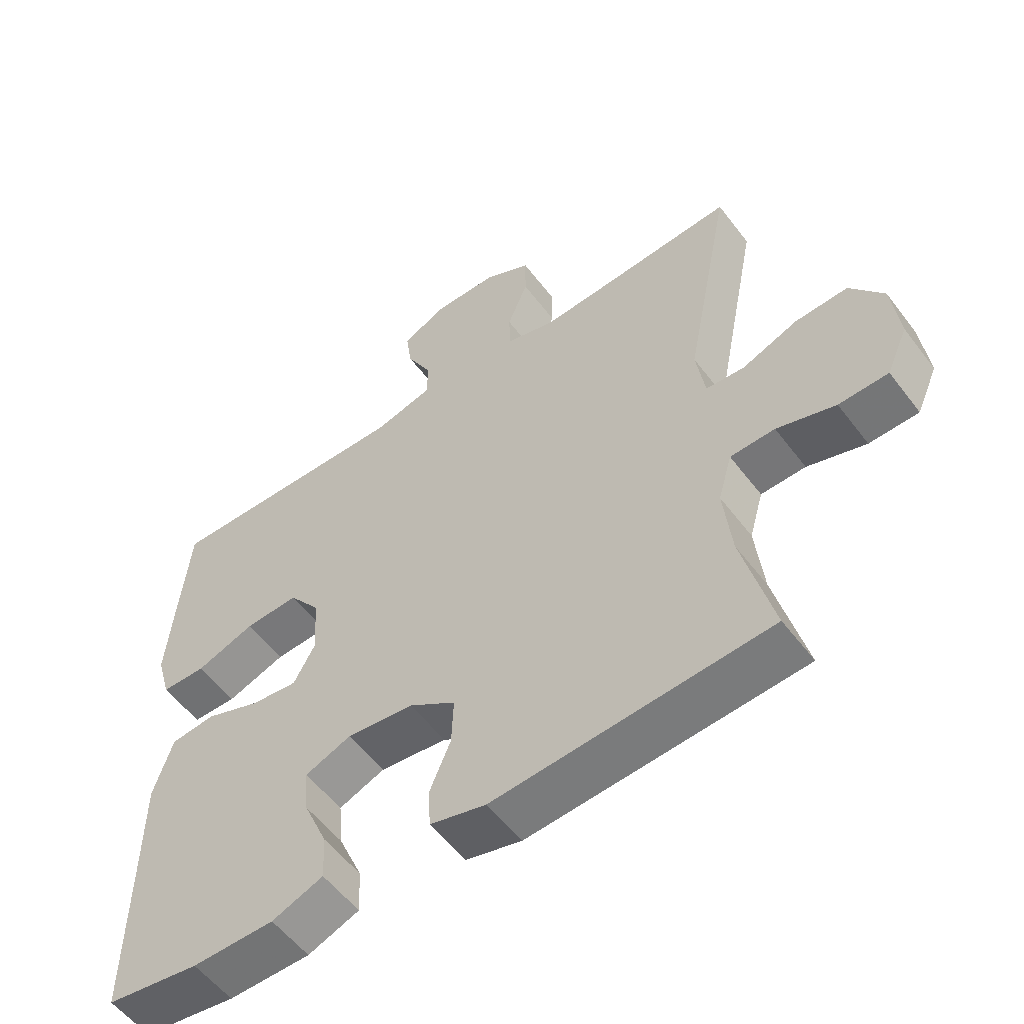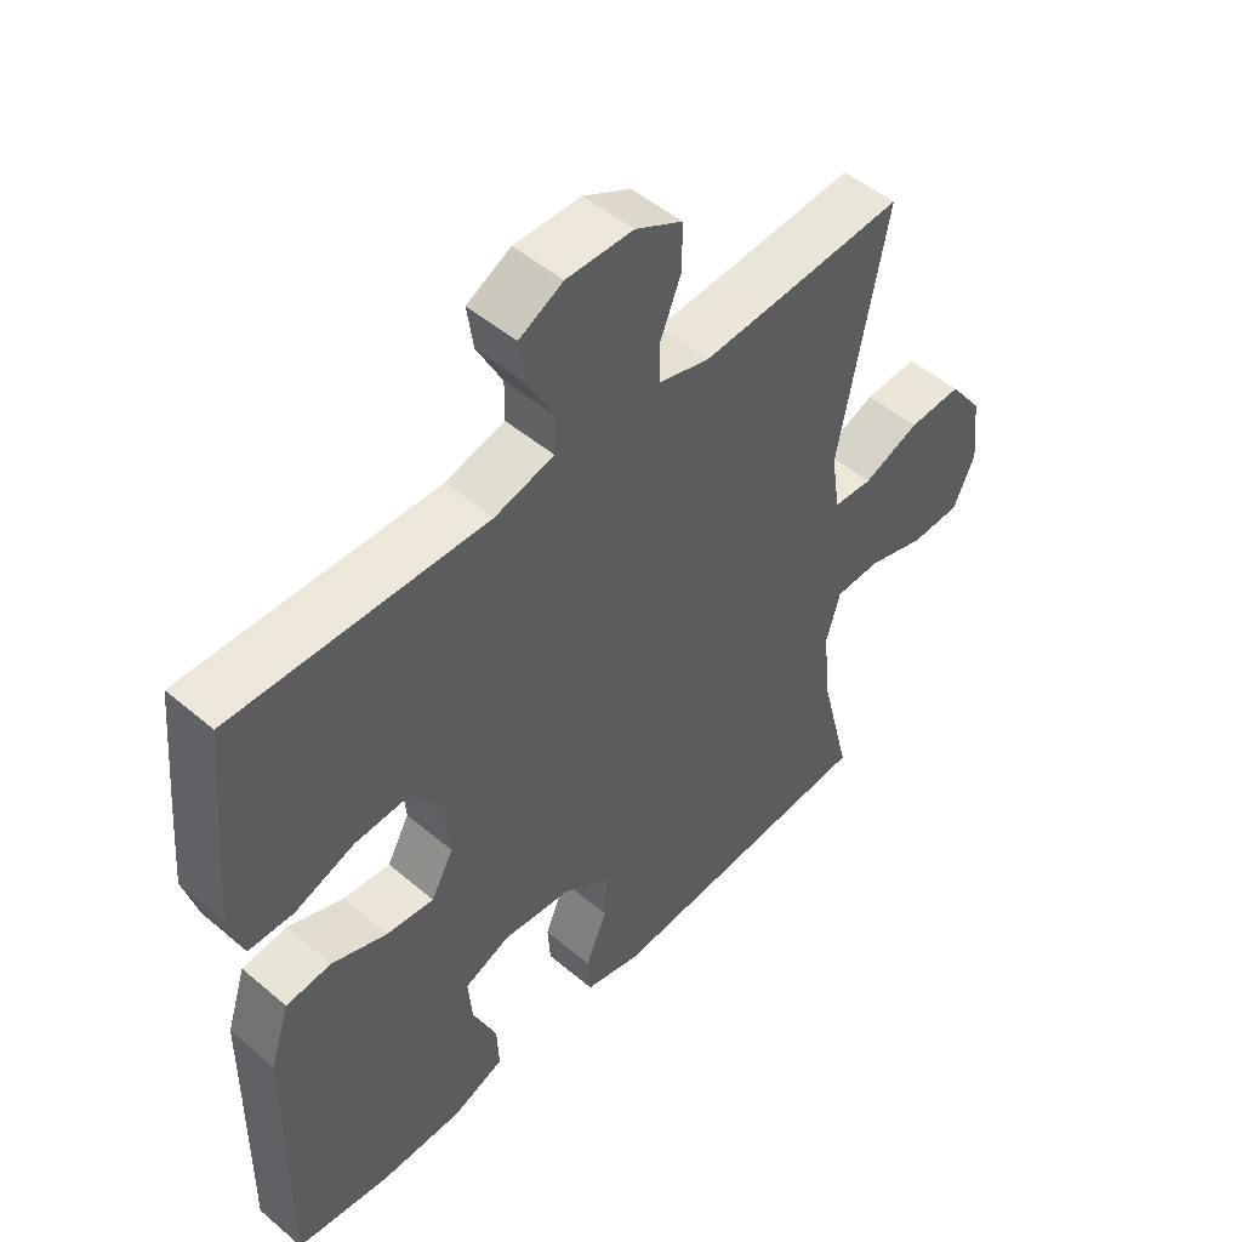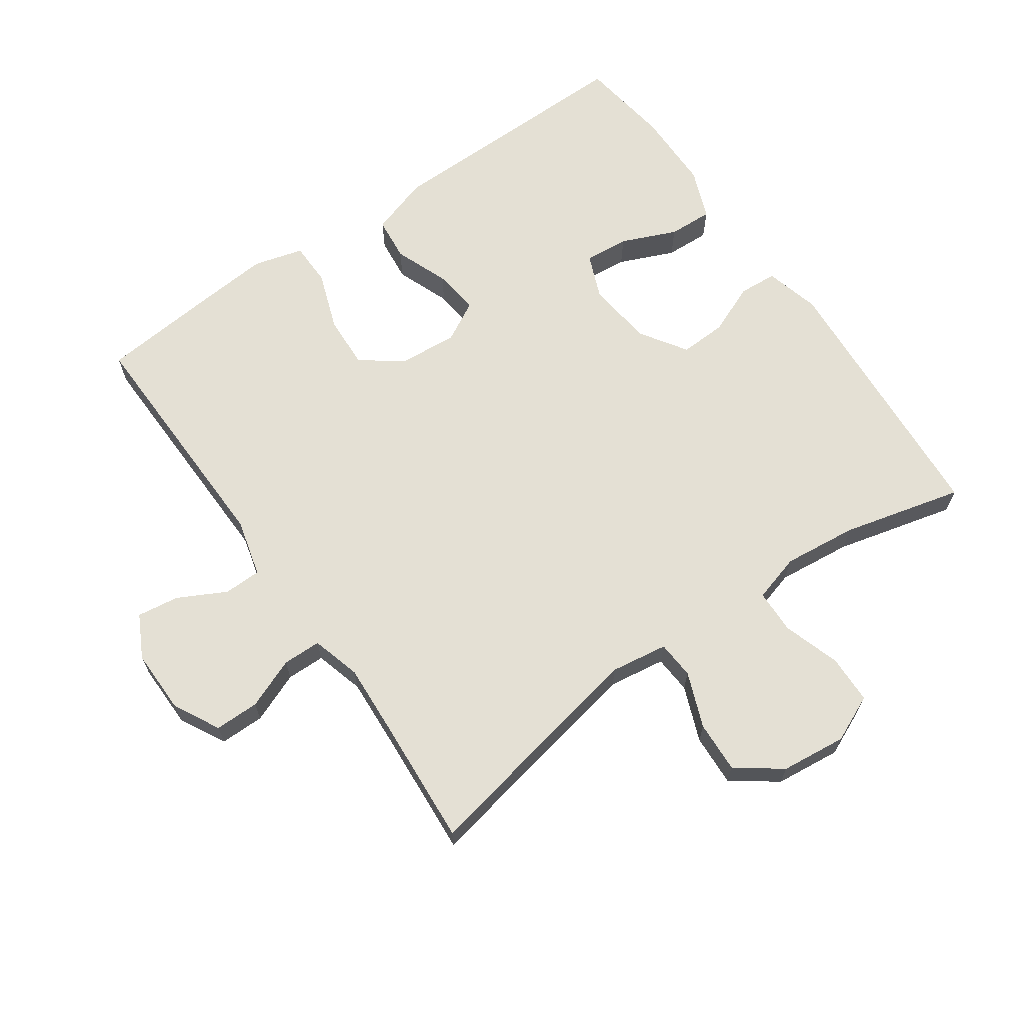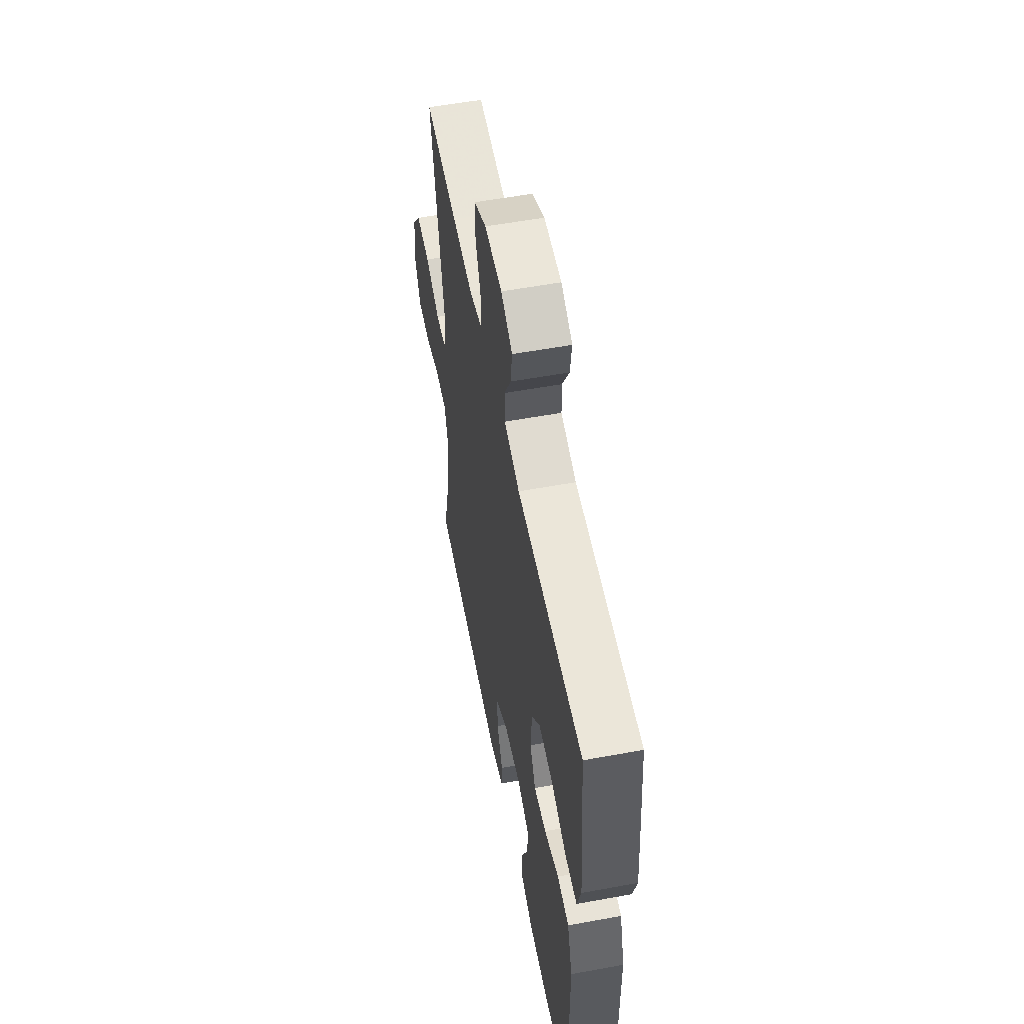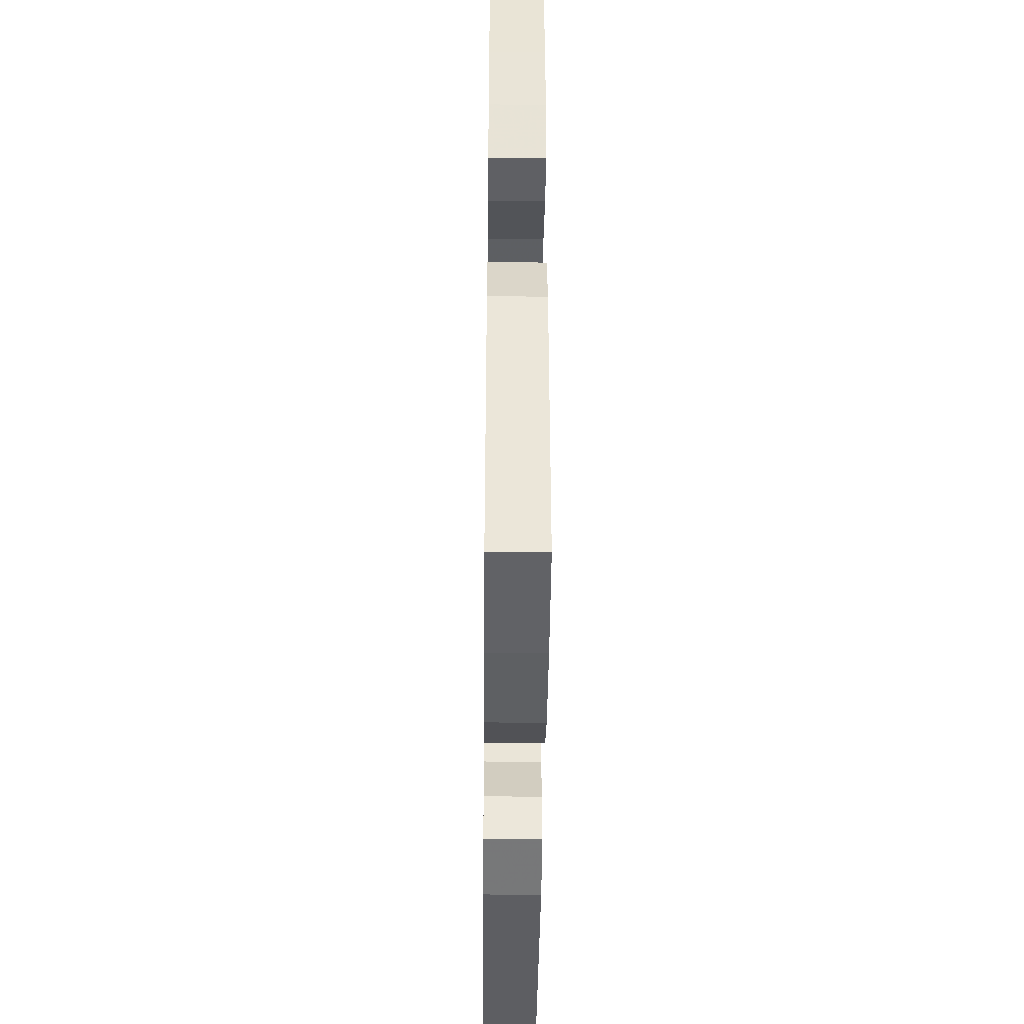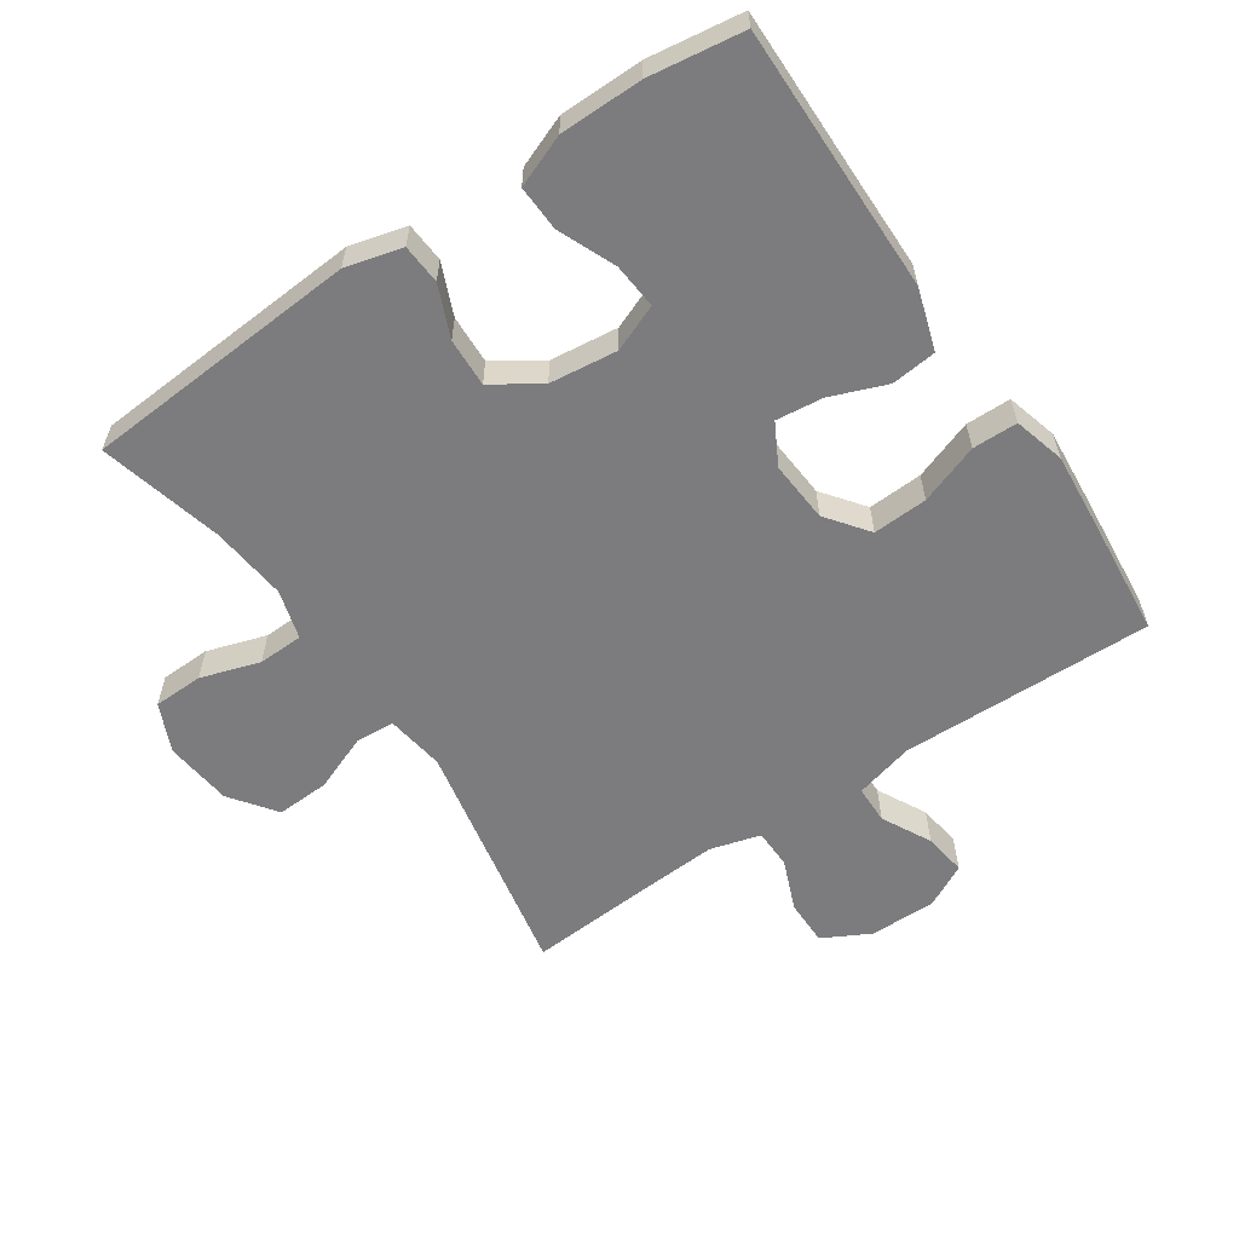
<metadata>
{"format":"obj","ext":"obj","renderer":"f3d","projection":"perspective","resolution":1024,"background":"white","views":[{"elev":-55.7,"azim":36.6,"up":"+Z"},{"elev":50.0,"azim":-47.1,"up":"+Z"},{"elev":66.1,"azim":55.0,"up":"+Y"},{"elev":56.3,"azim":-100.9,"up":"+Z"},{"elev":-42.6,"azim":-90.6,"up":"+Z"},{"elev":-58.9,"azim":-145.9,"up":"+Y"}]}
</metadata>
<code>
v -0.5 0.07 0.5
v -0.125 0.07 0.492
v -0.037 0.07 0.515
v -0.036 0.07 0.572
v -0.074 0.07 0.645
v -0.083 0.07 0.709
v -0.018 0.07 0.743
v 0.081 0.07 0.742
v 0.151 0.07 0.705
v 0.151 0.07 0.637
v 0.12 0.07 0.56
v 0.121 0.07 0.501
v 0.196 0.07 0.48
v 0.313 0.07 0.487
v 0.5 0.07 0.5
v 0.429 0.07 0.14
v 0.442 0.07 0.053
v 0.5 0.07 0.049
v 0.584 0.07 0.082
v 0.663 0.07 0.086
v 0.713 0.07 0.018
v 0.724 0.07 -0.082
v 0.692 0.07 -0.154
v 0.618 0.07 -0.156
v 0.53 0.07 -0.128
v 0.463 0.07 -0.13
v 0.442 0.07 -0.203
v 0.454 0.07 -0.316
v 0.5 0.07 -0.5
v 0.088 0.07 -0.528
v 0.004 0.07 -0.506
v 0 0.07 -0.447
v 0.032 0.07 -0.371
v 0.035 0.07 -0.299
v -0.035 0.07 -0.253
v -0.136 0.07 -0.241
v -0.205 0.07 -0.269
v -0.199 0.07 -0.337
v -0.163 0.07 -0.421
v -0.16 0.07 -0.489
v -0.237 0.07 -0.519
v -0.36 0.07 -0.52
v -0.5 0.07 -0.5
v -0.497 0.07 -0.242
v -0.496 0.07 -0.104
v -0.467 0.07 -0.013
v -0.4 0.07 -0.006
v -0.317 0.07 -0.038
v -0.247 0.07 -0.046
v -0.214 0.07 0.015
v -0.221 0.07 0.106
v -0.268 0.07 0.168
v -0.349 0.07 0.164
v -0.438 0.07 0.132
v -0.505 0.07 0.133
v -0.526 0.07 0.209
v -0.516 0.07 0.328
v -0.5 0 0.5
v -0.125 0 0.492
v -0.037 0 0.515
v -0.036 0 0.572
v -0.074 0 0.645
v -0.083 0 0.709
v -0.018 0 0.743
v 0.081 0 0.742
v 0.151 0 0.705
v 0.151 0 0.637
v 0.12 0 0.56
v 0.121 0 0.501
v 0.196 0 0.48
v 0.313 0 0.487
v 0.5 0 0.5
v 0.429 0 0.14
v 0.442 0 0.053
v 0.5 0 0.049
v 0.584 0 0.082
v 0.663 0 0.086
v 0.713 0 0.018
v 0.724 0 -0.082
v 0.692 0 -0.154
v 0.618 0 -0.156
v 0.53 0 -0.128
v 0.463 0 -0.13
v 0.442 0 -0.203
v 0.454 0 -0.316
v 0.5 0 -0.5
v 0.088 0 -0.528
v 0.004 0 -0.506
v 0 0 -0.447
v 0.032 0 -0.371
v 0.035 0 -0.299
v -0.035 0 -0.253
v -0.136 0 -0.241
v -0.205 0 -0.269
v -0.199 0 -0.337
v -0.163 0 -0.421
v -0.16 0 -0.489
v -0.237 0 -0.519
v -0.36 0 -0.52
v -0.5 0 -0.5
v -0.497 0 -0.242
v -0.496 0 -0.104
v -0.467 0 -0.013
v -0.4 0 -0.006
v -0.317 0 -0.038
v -0.247 0 -0.046
v -0.214 0 0.015
v -0.221 0 0.106
v -0.268 0 0.168
v -0.349 0 0.164
v -0.438 0 0.132
v -0.505 0 0.133
v -0.526 0 0.209
v -0.516 0 0.328
f 56 57 1 2
f 53 54 55 56
f 52 53 56 2
f 51 52 2 3
f 50 51 3
f 45 46 47 48
f 44 45 48 49
f 43 44 49
f 42 43 49
f 41 42 49 50
f 38 39 40 41
f 37 38 41
f 30 31 32 33
f 28 29 30 33
f 27 28 33 34
f 26 27 34 35
f 22 23 24 25
f 22 25 26
f 21 22 26
f 18 19 20 21
f 17 18 21 26
f 16 17 26 35
f 14 15 16 35
f 8 9 10 11
f 8 11 12
f 7 8 12
f 4 5 6 7
f 3 4 7 12
f 50 3 12 13
f 37 41 50
f 36 37 50 13
f 13 14 35 36
f 59 58 114 113
f 113 112 111 110
f 59 113 110 109
f 60 59 109 108
f 60 108 107
f 105 104 103 102
f 106 105 102 101
f 106 101 100
f 106 100 99
f 107 106 99 98
f 98 97 96 95
f 98 95 94
f 90 89 88 87
f 90 87 86 85
f 91 90 85 84
f 92 91 84 83
f 82 81 80 79
f 83 82 79
f 83 79 78
f 78 77 76 75
f 83 78 75 74
f 92 83 74 73
f 92 73 72 71
f 68 67 66 65
f 69 68 65
f 69 65 64
f 64 63 62 61
f 69 64 61 60
f 70 69 60 107
f 107 98 94
f 70 107 94 93
f 93 92 71 70
f 1 58 59 2
f 2 59 60 3
f 3 60 61 4
f 4 61 62 5
f 5 62 63 6
f 6 63 64 7
f 7 64 65 8
f 8 65 66 9
f 9 66 67 10
f 10 67 68 11
f 11 68 69 12
f 12 69 70 13
f 13 70 71 14
f 14 71 72 15
f 15 72 73 16
f 16 73 74 17
f 17 74 75 18
f 18 75 76 19
f 19 76 77 20
f 20 77 78 21
f 21 78 79 22
f 22 79 80 23
f 23 80 81 24
f 24 81 82 25
f 25 82 83 26
f 26 83 84 27
f 27 84 85 28
f 28 85 86 29
f 29 86 87 30
f 30 87 88 31
f 31 88 89 32
f 32 89 90 33
f 33 90 91 34
f 34 91 92 35
f 35 92 93 36
f 36 93 94 37
f 37 94 95 38
f 38 95 96 39
f 39 96 97 40
f 40 97 98 41
f 41 98 99 42
f 42 99 100 43
f 43 100 101 44
f 44 101 102 45
f 45 102 103 46
f 46 103 104 47
f 47 104 105 48
f 48 105 106 49
f 49 106 107 50
f 50 107 108 51
f 51 108 109 52
f 52 109 110 53
f 53 110 111 54
f 54 111 112 55
f 55 112 113 56
f 56 113 114 57
f 57 114 58 1

</code>
